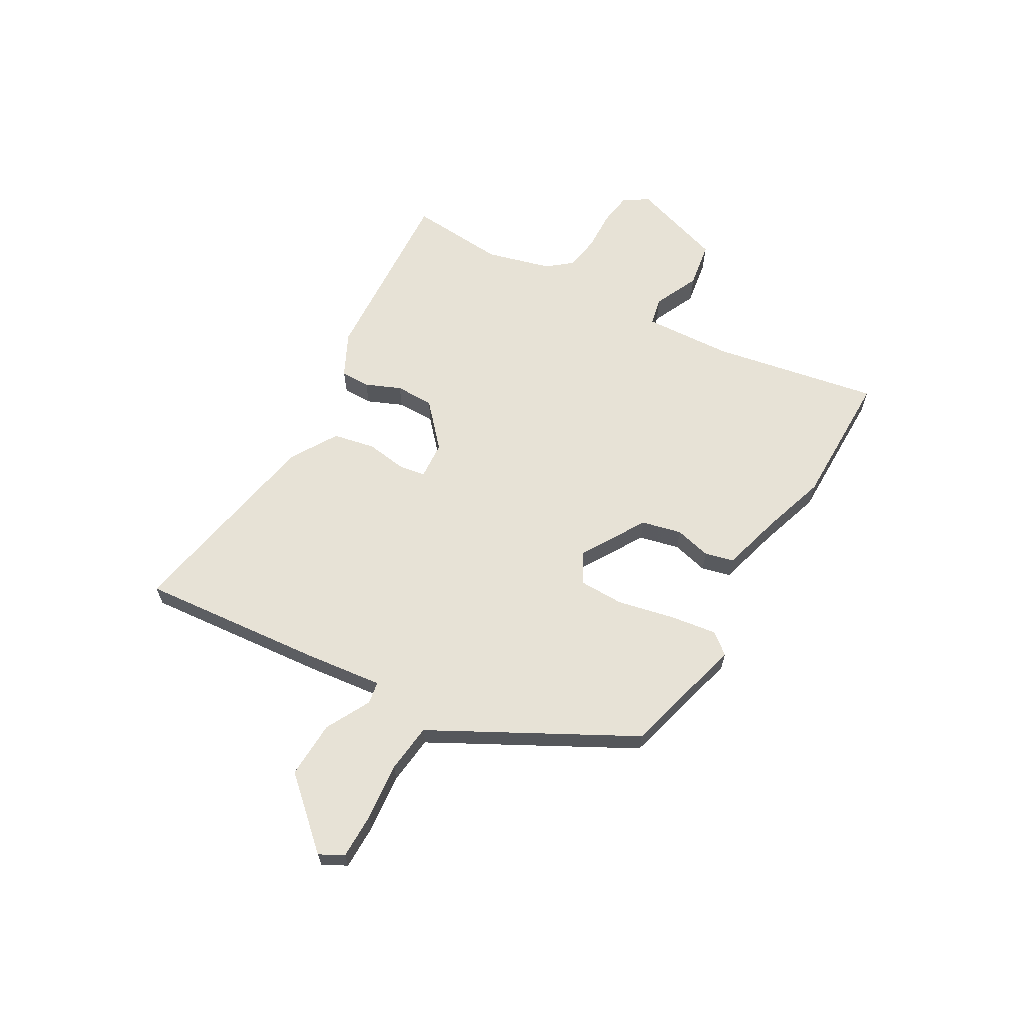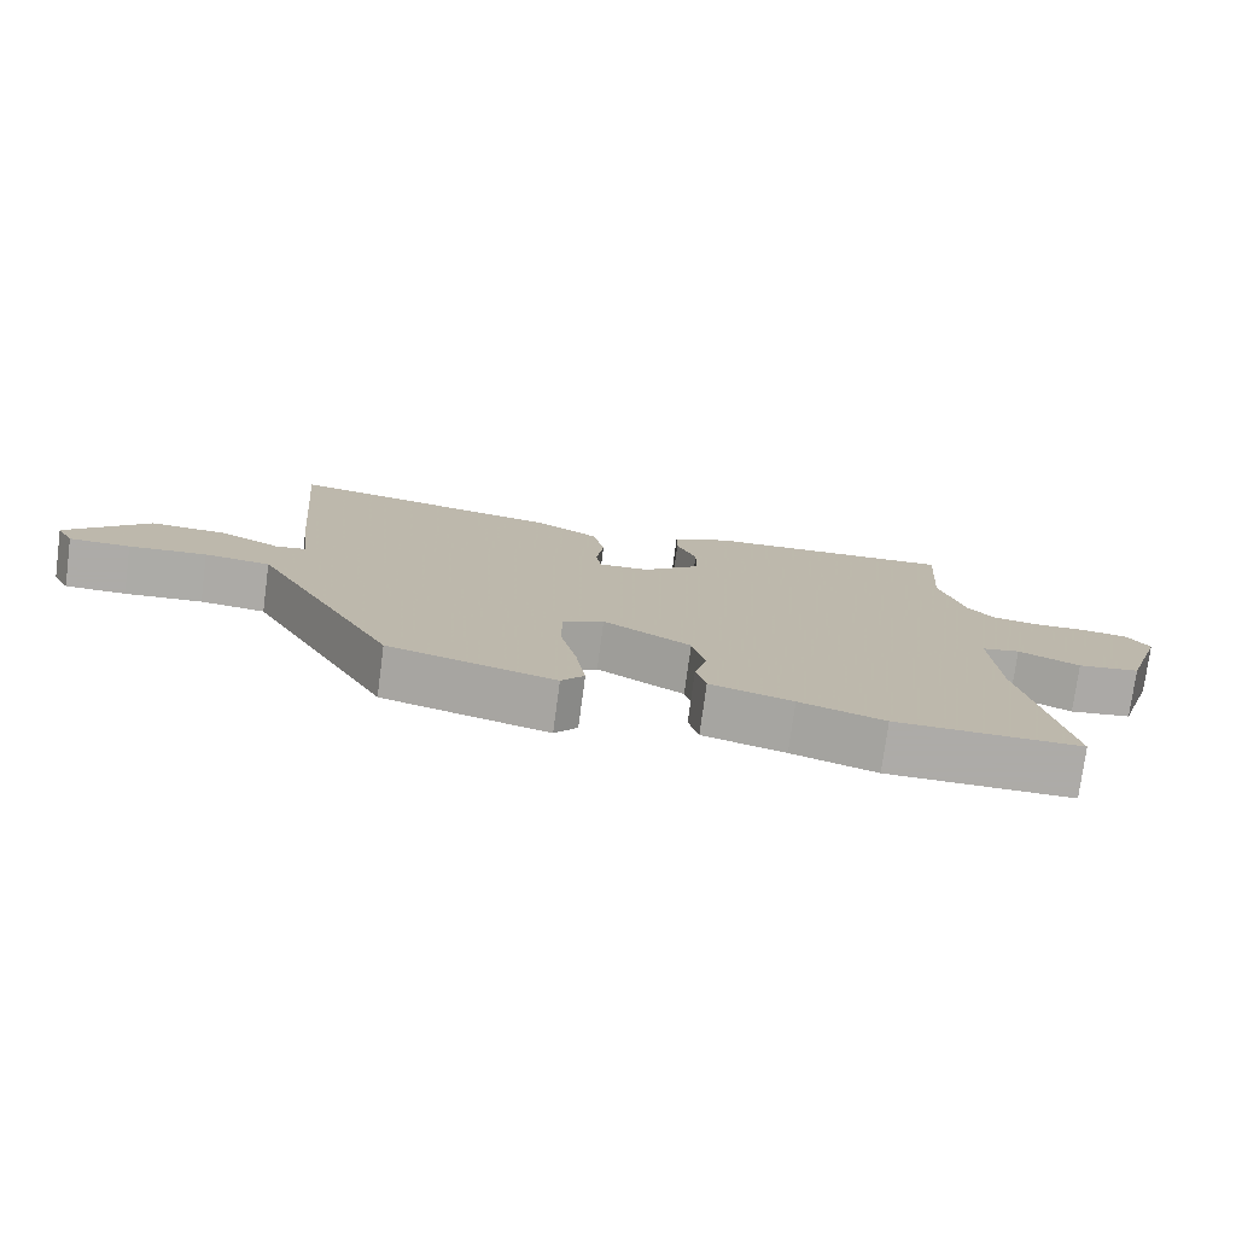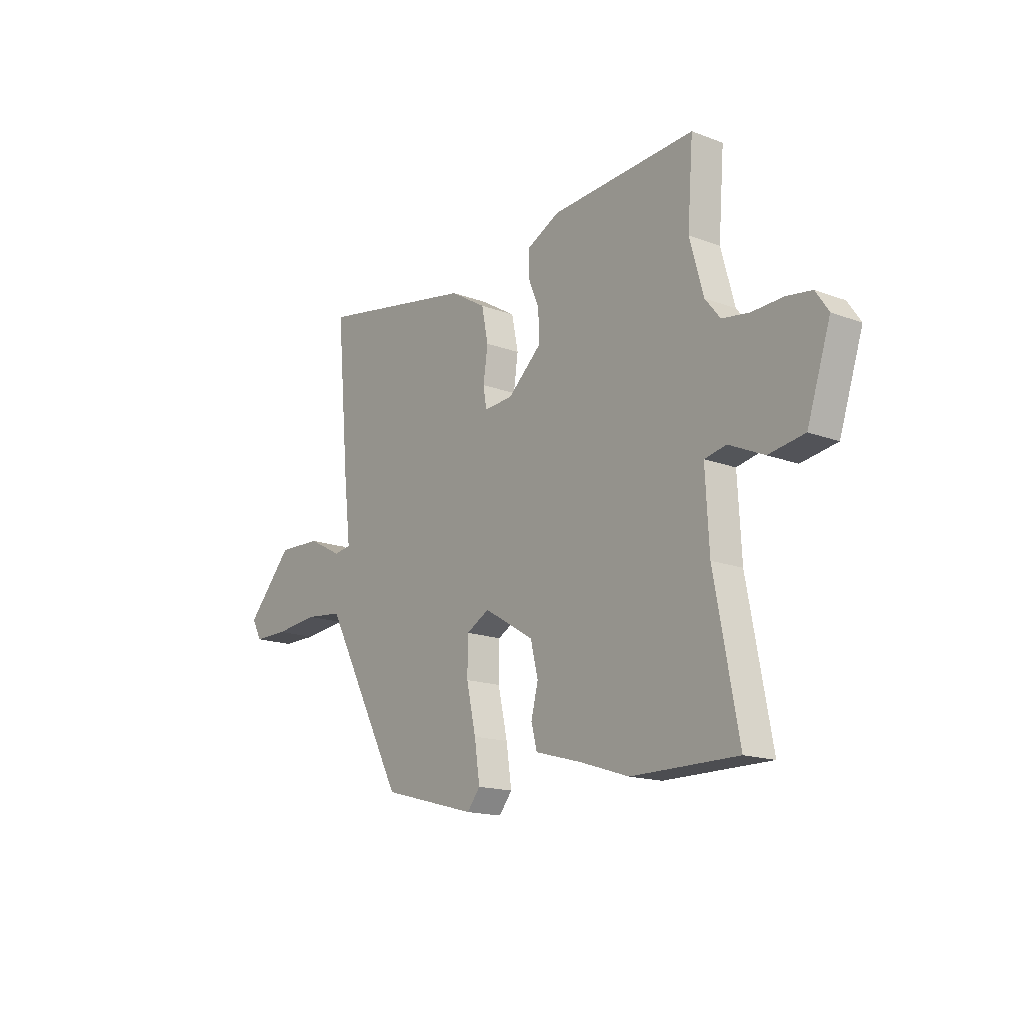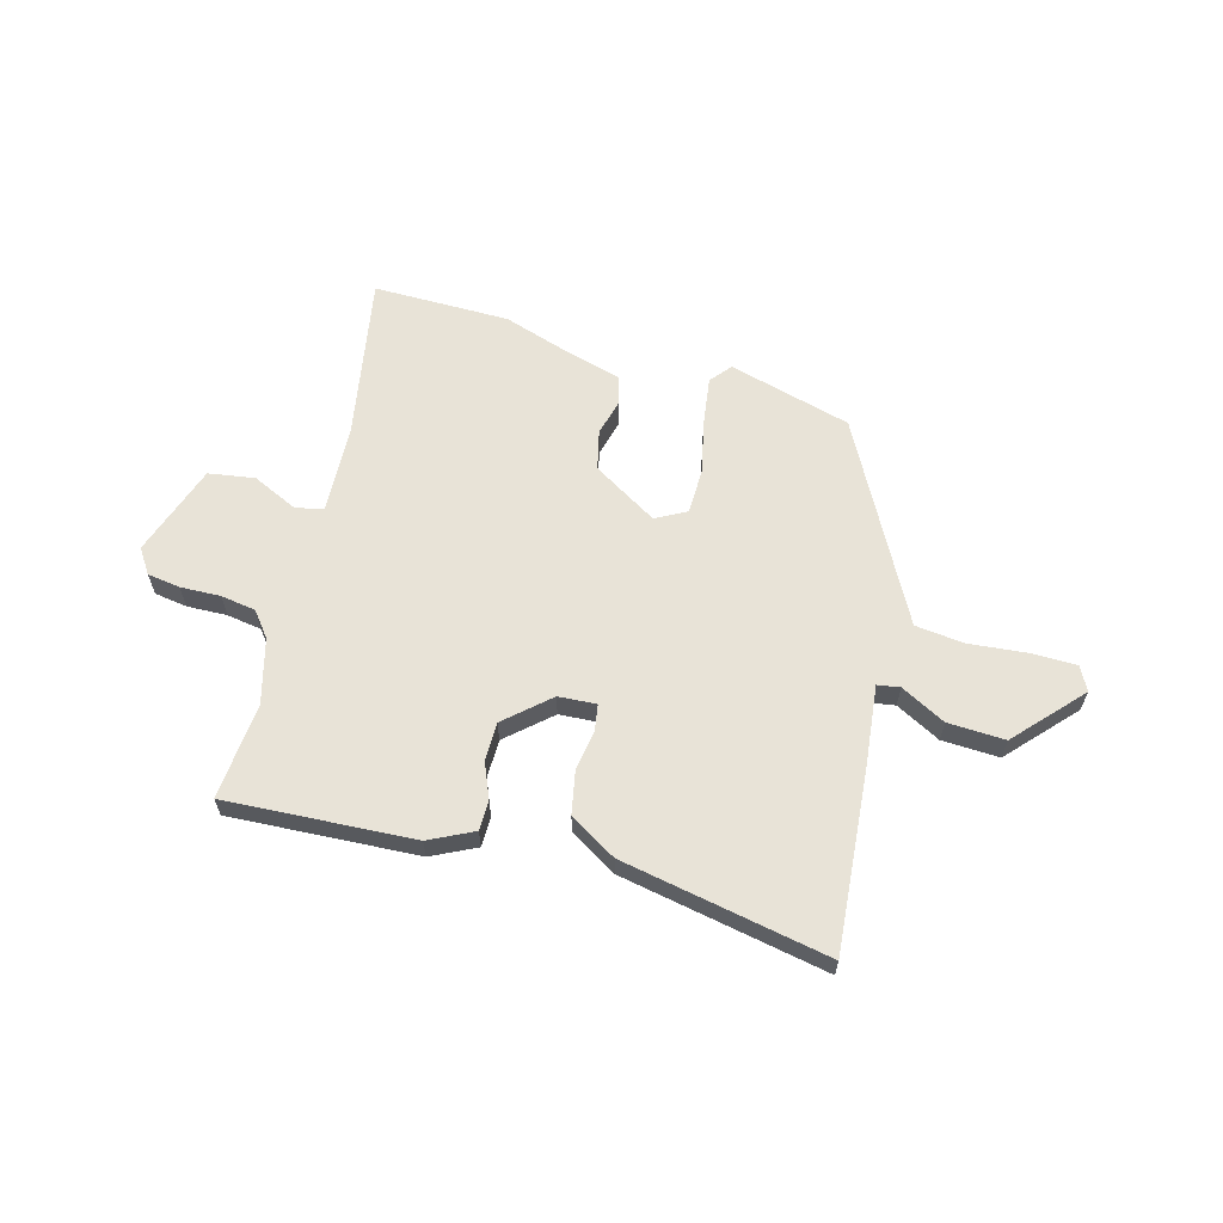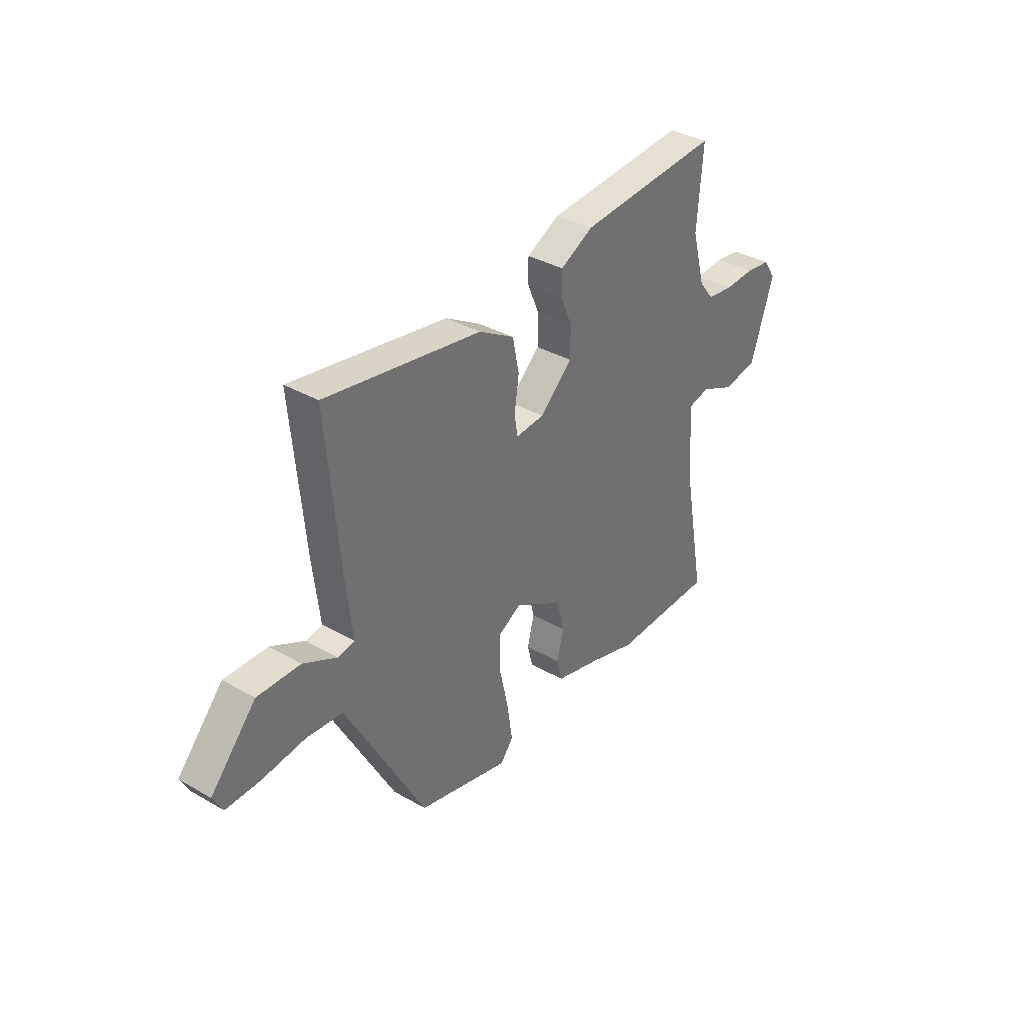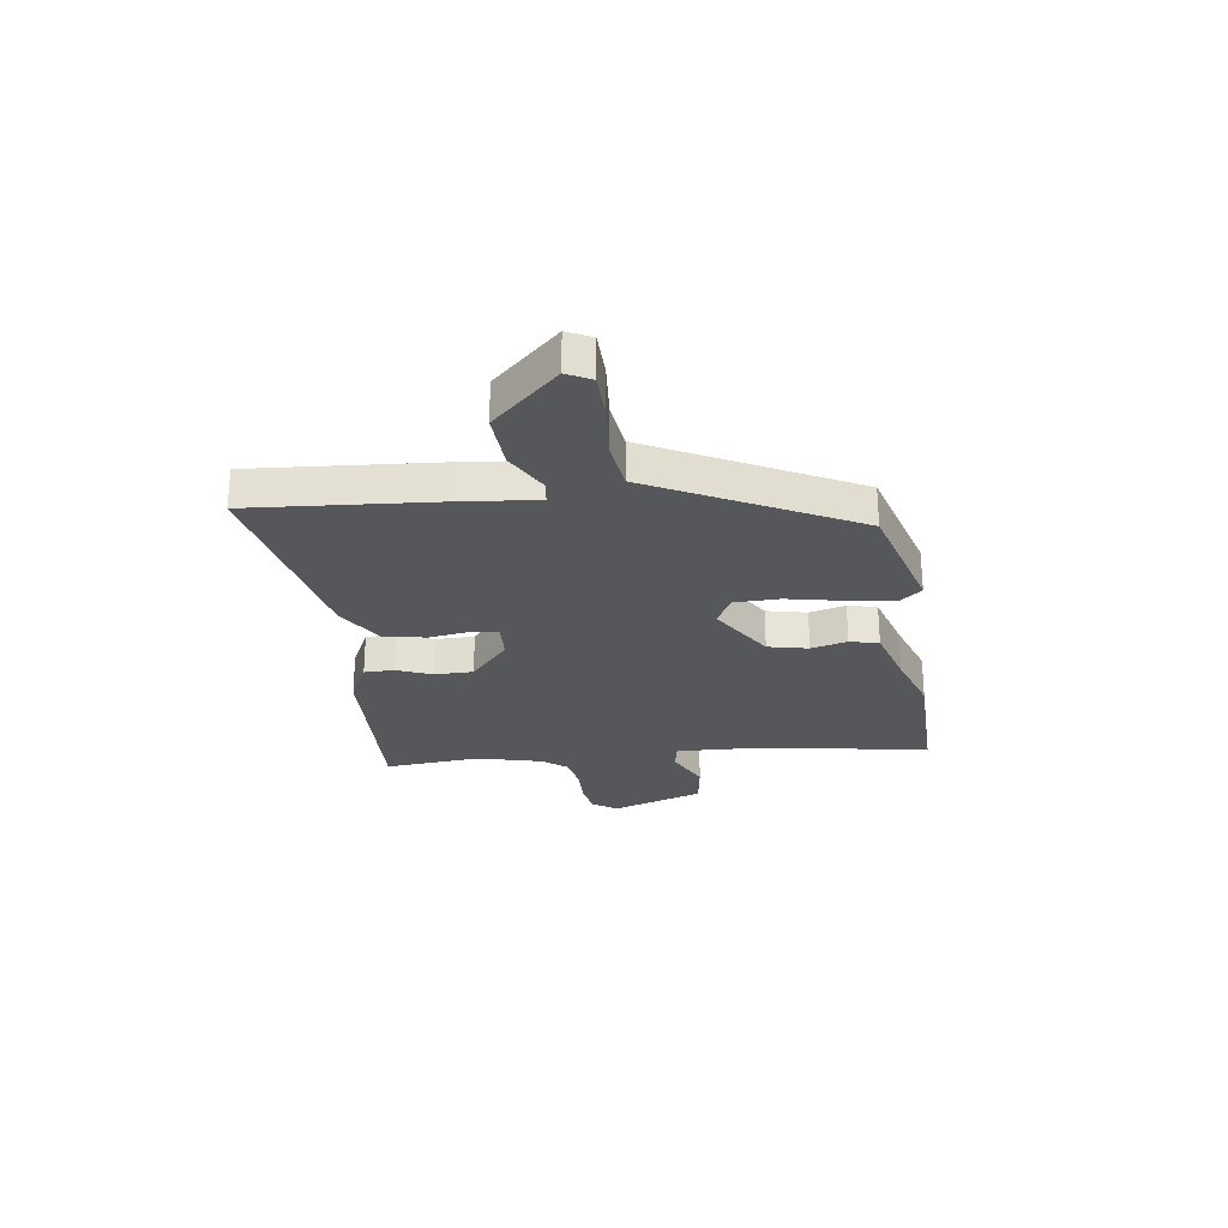
<metadata>
{"format":"obj","ext":"obj","renderer":"f3d","projection":"perspective","resolution":1024,"background":"white","views":[{"elev":63.2,"azim":119.9,"up":"+Y"},{"elev":-76.5,"azim":172.4,"up":"+Z"},{"elev":-16.1,"azim":-128.0,"up":"+Z"},{"elev":61.8,"azim":15.7,"up":"+Y"},{"elev":36.2,"azim":126.9,"up":"+Z"},{"elev":-26.5,"azim":98.7,"up":"+Y"}]}
</metadata>
<code>
v -0.49 0.07 0.367
v -0.504 0.07 0.548
v -0.152 0.07 0.526
v -0.07 0.07 0.485
v -0.07 0.07 0.429
v -0.098 0.07 0.363
v -0.098 0.07 0.291
v -0.017 0.07 0.218
v 0.054 0.07 0.213
v 0.062 0.07 0.262
v 0.051 0.07 0.339
v 0.067 0.07 0.418
v 0.155 0.07 0.471
v 0.542 0.07 0.542
v 0.511 0.07 0.199
v 0.494 0.07 0.052
v 0.536 0.07 0.045
v 0.62 0.07 0.089
v 0.727 0.07 0.093
v 0.84 0.07 -0.032
v 0.816 0.07 -0.077
v 0.731 0.07 -0.077
v 0.623 0.07 -0.066
v 0.532 0.07 -0.076
v 0.497 0.07 -0.141
v 0.333 0.07 -0.447
v 0.102 0.07 -0.509
v 0.07 0.07 -0.469
v 0.083 0.07 -0.38
v 0.106 0.07 -0.276
v 0.105 0.07 -0.191
v 0.048 0.07 -0.16
v -0.074 0.07 -0.233
v -0.092 0.07 -0.308
v -0.075 0.07 -0.376
v -0.089 0.07 -0.43
v -0.204 0.07 -0.462
v -0.322 0.07 -0.5
v -0.579 0.07 -0.5
v -0.521 0.07 -0.189
v -0.512 0.07 -0.022
v -0.565 0.07 -0.011
v -0.65 0.07 -0.05
v -0.737 0.07 -0.036
v -0.794 0.07 0.138
v -0.763 0.07 0.184
v -0.701 0.07 0.193
v -0.626 0.07 0.19
v -0.56 0.07 0.2
v -0.523 0.07 0.246
v -0.49 0 0.367
v -0.504 0 0.548
v -0.152 0 0.526
v -0.07 0 0.485
v -0.07 0 0.429
v -0.098 0 0.363
v -0.098 0 0.291
v -0.017 0 0.218
v 0.054 0 0.213
v 0.062 0 0.262
v 0.051 0 0.339
v 0.067 0 0.418
v 0.155 0 0.471
v 0.542 0 0.542
v 0.511 0 0.199
v 0.494 0 0.052
v 0.536 0 0.045
v 0.62 0 0.089
v 0.727 0 0.093
v 0.84 0 -0.032
v 0.816 0 -0.077
v 0.731 0 -0.077
v 0.623 0 -0.066
v 0.532 0 -0.076
v 0.497 0 -0.141
v 0.333 0 -0.447
v 0.102 0 -0.509
v 0.07 0 -0.469
v 0.083 0 -0.38
v 0.106 0 -0.276
v 0.105 0 -0.191
v 0.048 0 -0.16
v -0.074 0 -0.233
v -0.092 0 -0.308
v -0.075 0 -0.376
v -0.089 0 -0.43
v -0.204 0 -0.462
v -0.322 0 -0.5
v -0.579 0 -0.5
v -0.521 0 -0.189
v -0.512 0 -0.022
v -0.565 0 -0.011
v -0.65 0 -0.05
v -0.737 0 -0.036
v -0.794 0 0.138
v -0.763 0 0.184
v -0.701 0 0.193
v -0.626 0 0.19
v -0.56 0 0.2
v -0.523 0 0.246
f 46 47 48
f 45 46 48
f 44 45 48
f 43 44 48
f 42 43 48
f 41 42 48 49
f 37 38 39 40
f 37 40 41
f 36 37 41
f 35 36 41
f 34 35 41
f 41 49 50
f 34 41 50
f 33 34 50
f 28 29 30
f 27 28 30
f 26 27 30
f 25 26 30
f 24 25 30 31
f 21 22 23
f 20 21 23
f 19 20 23
f 18 19 23
f 17 18 23
f 16 17 23 24
f 14 15 16
f 13 14 16
f 12 13 16
f 11 12 16
f 10 11 16
f 24 31 32
f 16 24 32
f 10 16 32
f 9 10 32
f 4 5 6
f 3 4 6
f 2 3 6
f 1 2 6
f 1 6 7
f 50 1 7 8
f 32 33 50
f 9 32 50
f 8 9 50
f 98 97 96
f 98 96 95
f 98 95 94
f 98 94 93
f 98 93 92
f 99 98 92 91
f 90 89 88 87
f 91 90 87
f 91 87 86
f 91 86 85
f 91 85 84
f 100 99 91
f 100 91 84
f 100 84 83
f 80 79 78
f 80 78 77
f 80 77 76
f 80 76 75
f 81 80 75 74
f 73 72 71
f 73 71 70
f 73 70 69
f 73 69 68
f 73 68 67
f 74 73 67 66
f 66 65 64
f 66 64 63
f 66 63 62
f 66 62 61
f 66 61 60
f 82 81 74
f 82 74 66
f 82 66 60
f 82 60 59
f 56 55 54
f 56 54 53
f 56 53 52
f 56 52 51
f 57 56 51
f 58 57 51 100
f 100 83 82
f 100 82 59
f 100 59 58
f 1 51 52 2
f 2 52 53 3
f 3 53 54 4
f 4 54 55 5
f 5 55 56 6
f 6 56 57 7
f 7 57 58 8
f 8 58 59 9
f 9 59 60 10
f 10 60 61 11
f 11 61 62 12
f 12 62 63 13
f 13 63 64 14
f 14 64 65 15
f 15 65 66 16
f 16 66 67 17
f 17 67 68 18
f 18 68 69 19
f 19 69 70 20
f 20 70 71 21
f 21 71 72 22
f 22 72 73 23
f 23 73 74 24
f 24 74 75 25
f 25 75 76 26
f 26 76 77 27
f 27 77 78 28
f 28 78 79 29
f 29 79 80 30
f 30 80 81 31
f 31 81 82 32
f 32 82 83 33
f 33 83 84 34
f 34 84 85 35
f 35 85 86 36
f 36 86 87 37
f 37 87 88 38
f 38 88 89 39
f 39 89 90 40
f 40 90 91 41
f 41 91 92 42
f 42 92 93 43
f 43 93 94 44
f 44 94 95 45
f 45 95 96 46
f 46 96 97 47
f 47 97 98 48
f 48 98 99 49
f 49 99 100 50
f 50 100 51 1

</code>
